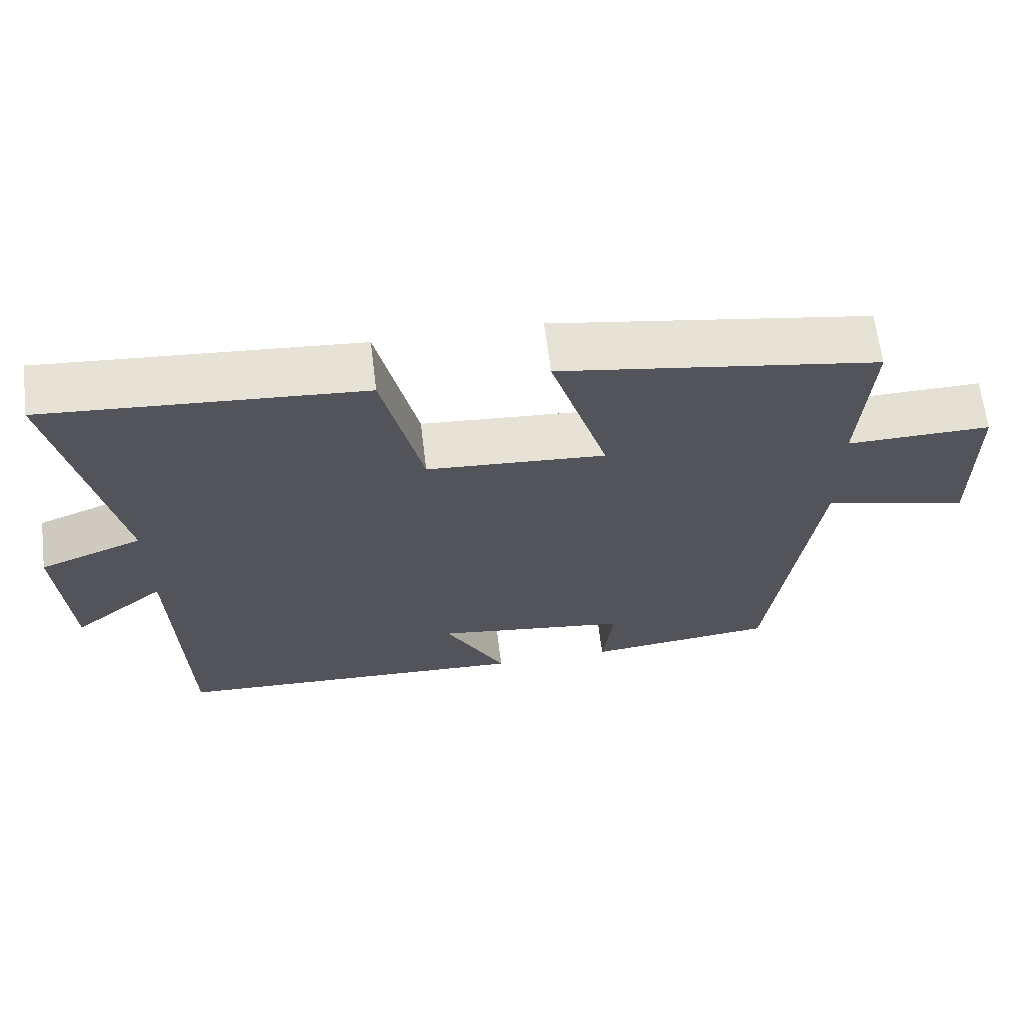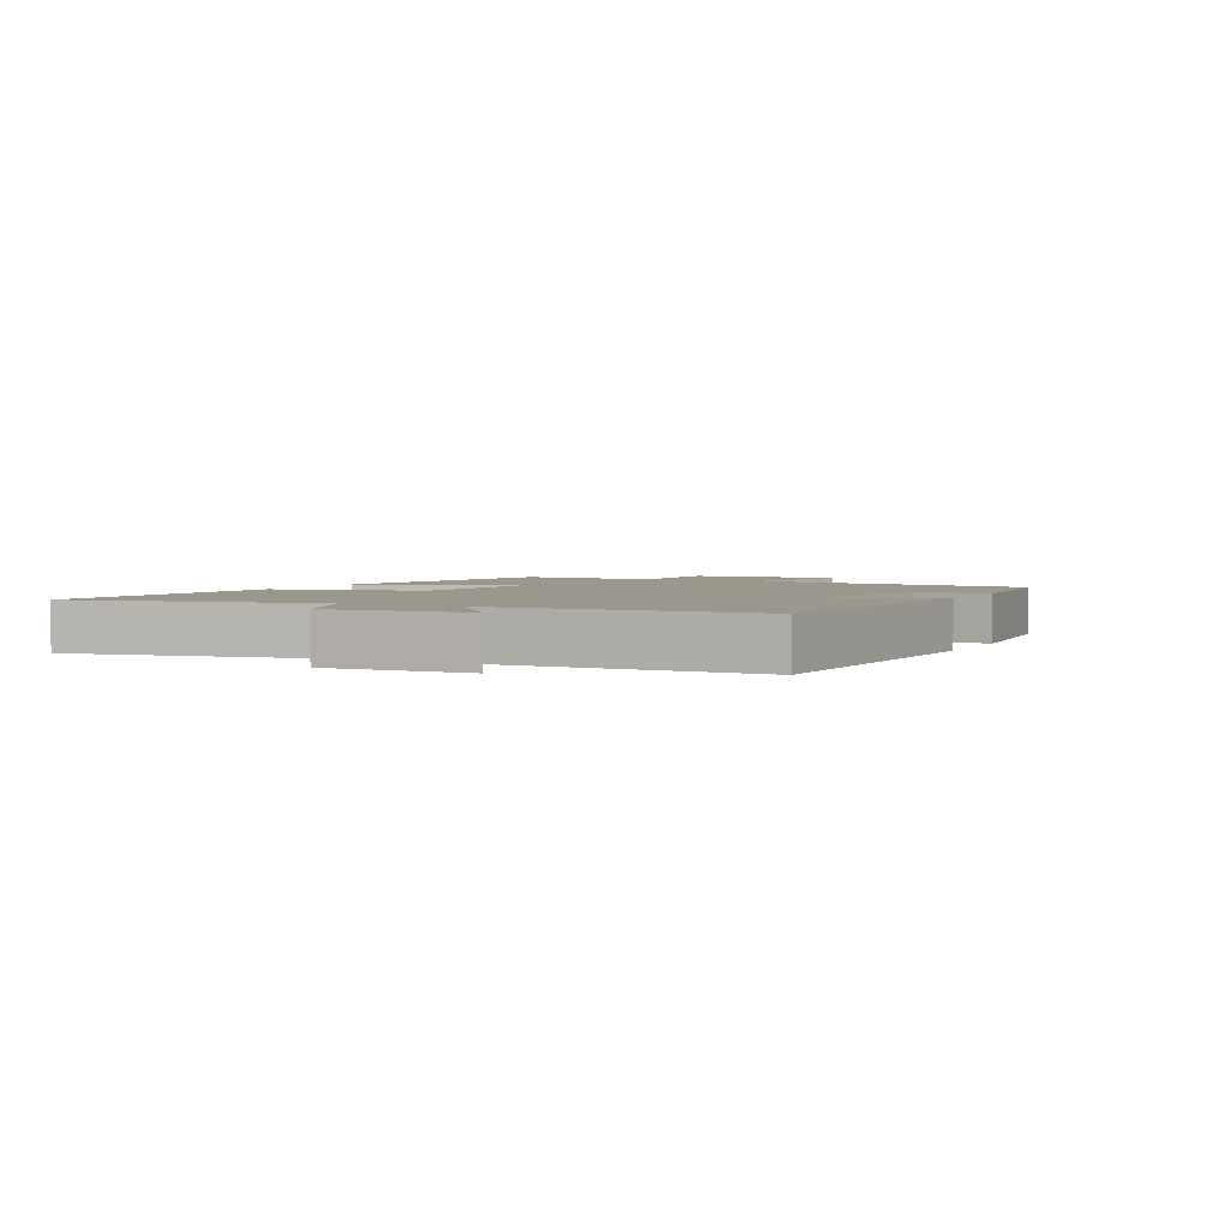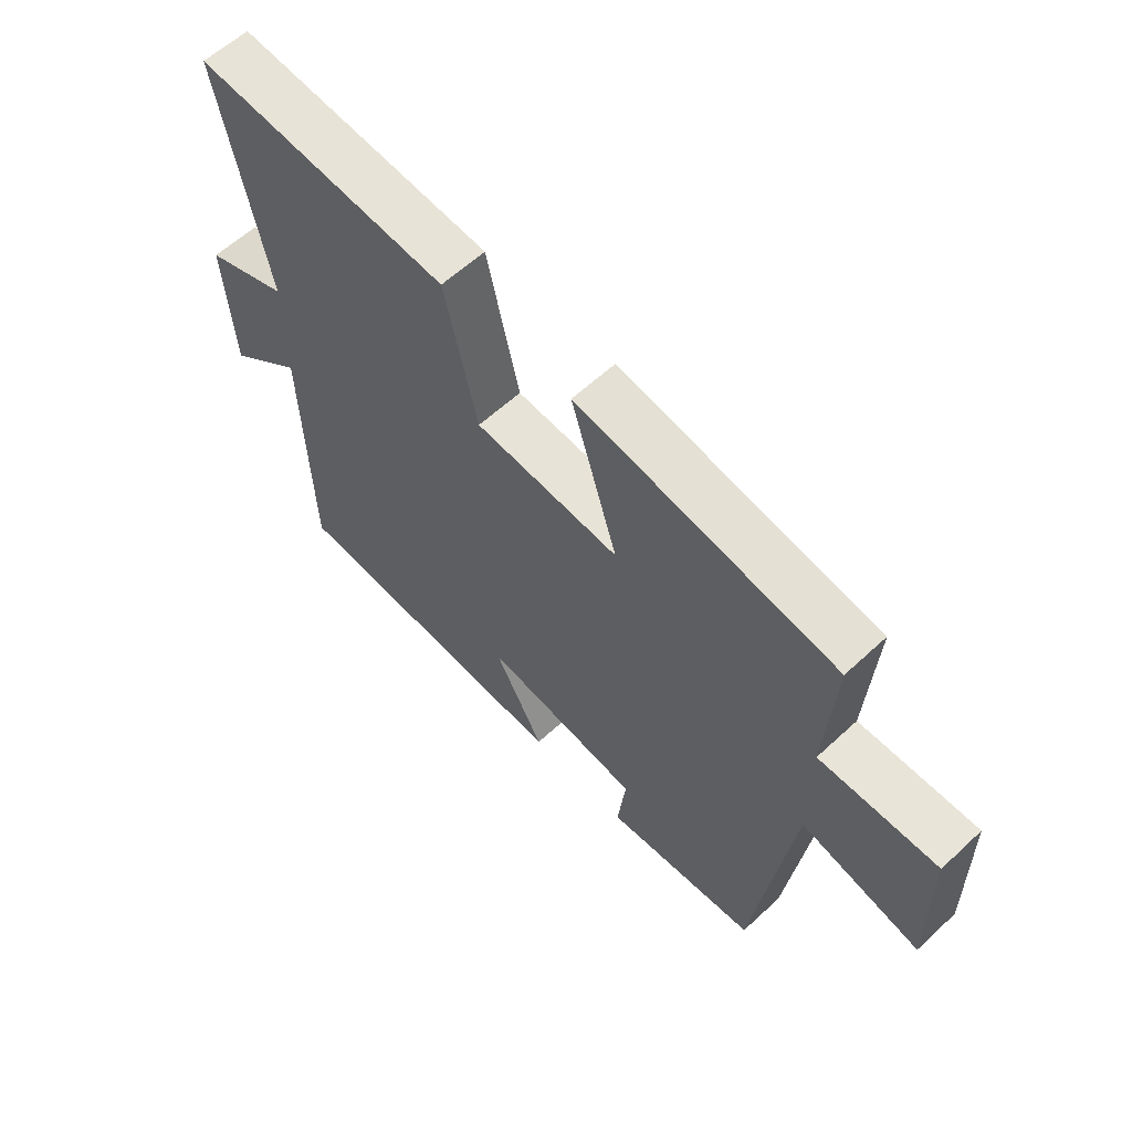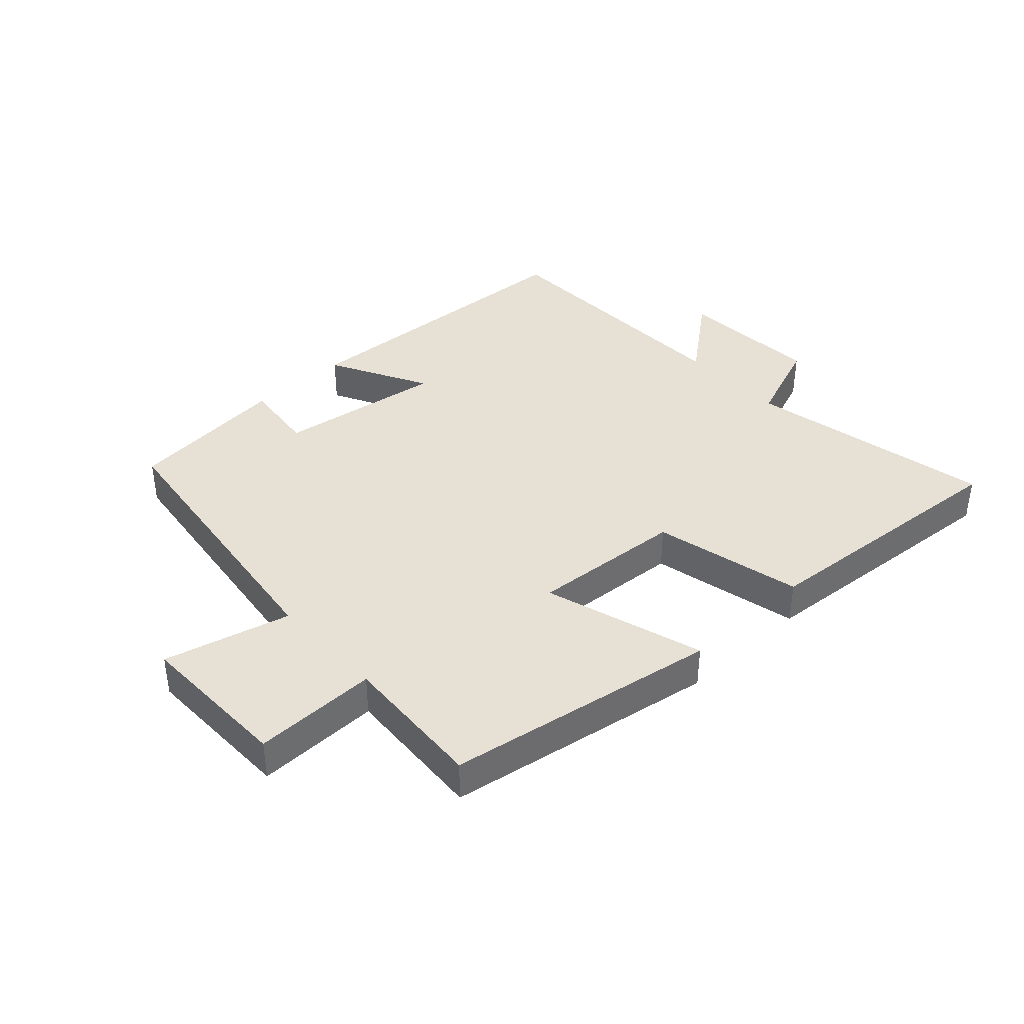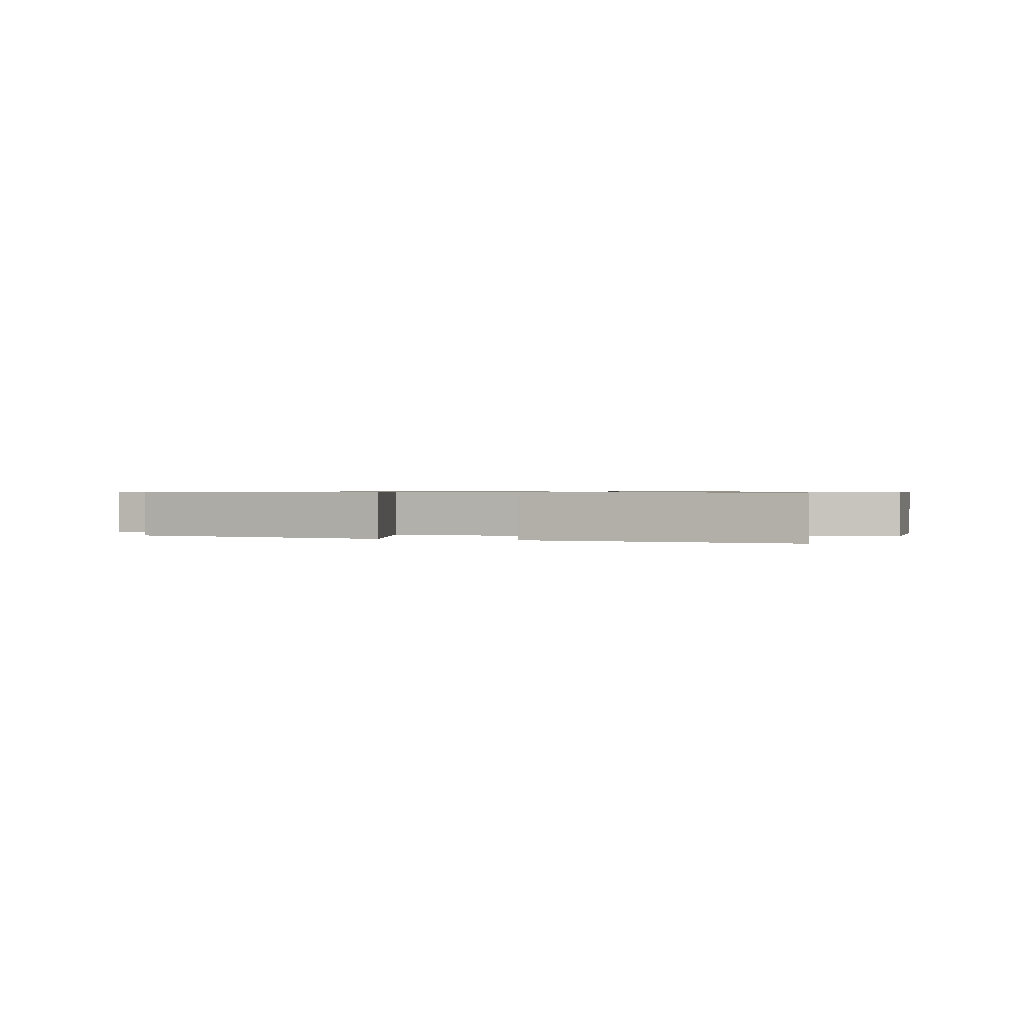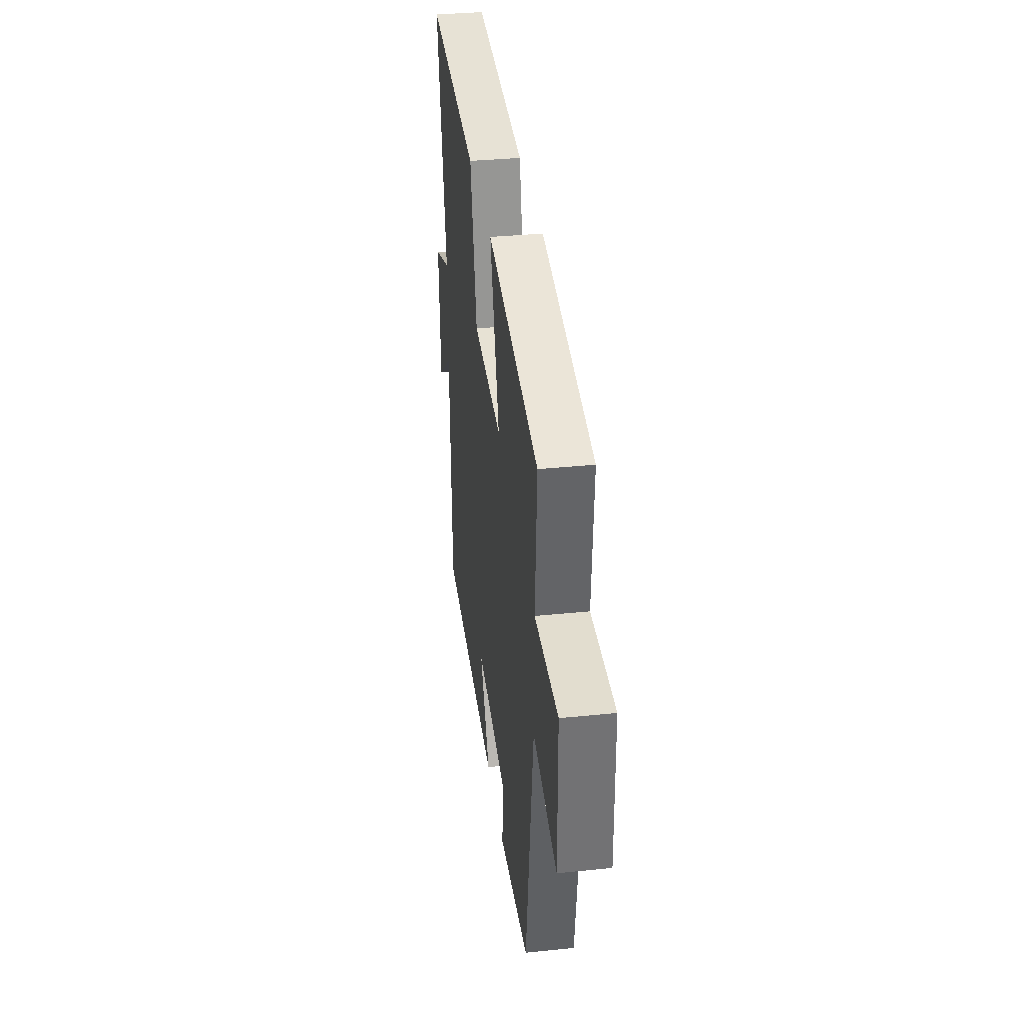
<metadata>
{"format":"obj","ext":"obj","renderer":"f3d","projection":"perspective","resolution":1024,"background":"white","views":[{"elev":65.0,"azim":173.0,"up":"+Z"},{"elev":2.8,"azim":117.1,"up":"+Y"},{"elev":60.1,"azim":-133.5,"up":"+Z"},{"elev":39.2,"azim":-42.7,"up":"+Y"},{"elev":0.7,"azim":19.1,"up":"+Y"},{"elev":35.7,"azim":-97.7,"up":"+Z"}]}
</metadata>
<code>
v -0.438 0.07 -0.473
v -0.5 0.07 -0.001
v -0.703 0.07 -0.052
v -0.699 0.07 0.198
v -0.5 0.07 0.195
v -0.514 0.07 0.427
v -0.076 0.07 0.5
v -0.155 0.07 0.242
v 0.091 0.07 0.26
v 0.146 0.07 0.5
v 0.579 0.07 0.534
v 0.5 0.07 0.136
v 0.642 0.07 0.081
v 0.628 0.07 -0.149
v 0.5 0.07 -0.046
v 0.489 0.07 -0.475
v -0.008 0.07 -0.5
v 0.076 0.07 -0.341
v -0.192 0.07 -0.379
v -0.178 0.07 -0.5
v -0.438 0 -0.473
v -0.5 0 -0.001
v -0.703 0 -0.052
v -0.699 0 0.198
v -0.5 0 0.195
v -0.514 0 0.427
v -0.076 0 0.5
v -0.155 0 0.242
v 0.091 0 0.26
v 0.146 0 0.5
v 0.579 0 0.534
v 0.5 0 0.136
v 0.642 0 0.081
v 0.628 0 -0.149
v 0.5 0 -0.046
v 0.489 0 -0.475
v -0.008 0 -0.5
v 0.076 0 -0.341
v -0.192 0 -0.379
v -0.178 0 -0.5
f 19 20 1 2
f 18 19 2
f 15 16 17 18
f 15 18 2
f 12 13 14 15
f 12 15 2
f 9 10 11 12
f 8 9 12 2
f 5 6 7 8
f 5 8 2 3
f 3 4 5
f 22 21 40 39
f 22 39 38
f 38 37 36 35
f 22 38 35
f 35 34 33 32
f 22 35 32
f 32 31 30 29
f 22 32 29 28
f 28 27 26 25
f 23 22 28 25
f 25 24 23
f 1 21 22 2
f 2 22 23 3
f 3 23 24 4
f 4 24 25 5
f 5 25 26 6
f 6 26 27 7
f 7 27 28 8
f 8 28 29 9
f 9 29 30 10
f 10 30 31 11
f 11 31 32 12
f 12 32 33 13
f 13 33 34 14
f 14 34 35 15
f 15 35 36 16
f 16 36 37 17
f 17 37 38 18
f 18 38 39 19
f 19 39 40 20
f 20 40 21 1

</code>
